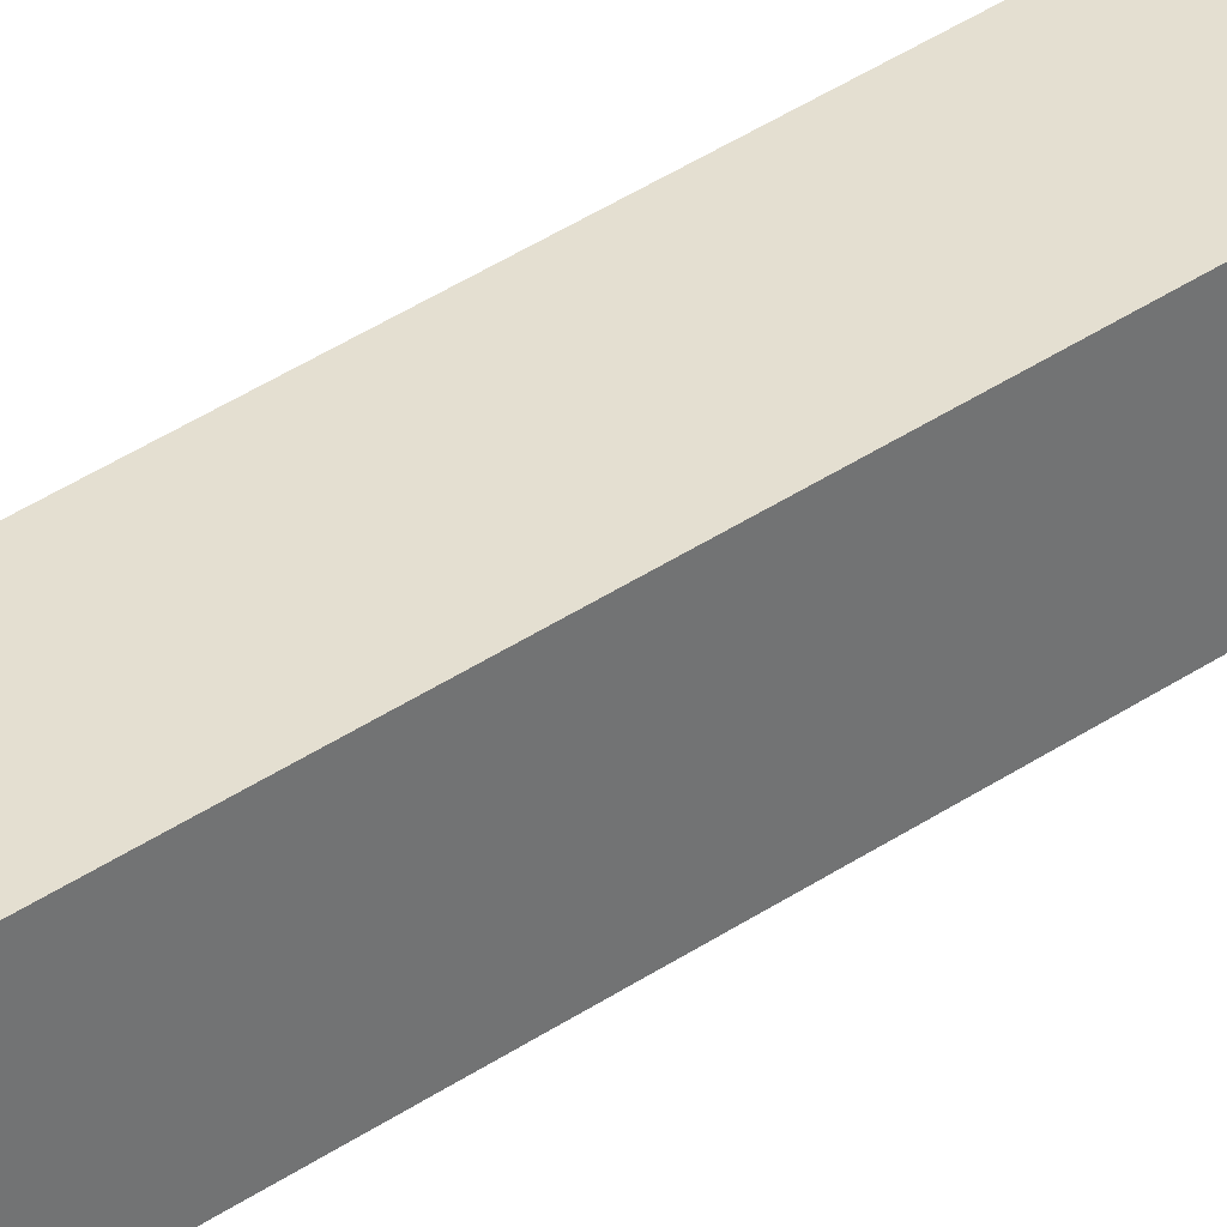
<metadata>
{"format":"obj","ext":"obj","renderer":"f3d","projection":"perspective","resolution":1024,"background":"white","views":[{"elev":36.7,"azim":-132.0,"up":"+Z"}]}
</metadata>
<code>
v -0.01489 0.02608 0.001167
v -0.01435 -0.02272 -0.002977
v -0.01489 -0.02272 0.001167
v -0.01435 0.02608 -0.002977
v -0.01435 0.02608 0.005311
v -0.02718 0.02608 -0.02747
v -0.01275 -0.02272 -0.006838
v -0.01435 -0.02272 0.005311
v -0.01275 0.02608 -0.006838
v -0.01275 0.02608 0.009173
v -0.02718 0.02608 0.02586
v -0.0102 0.02608 -0.01015
v -0.0102 -0.02272 -0.01015
v -0.01275 -0.02272 0.009173
v -0.02718 0.03218 0.02586
v -0.006887 0.02608 -0.0127
v -0.0102 0.02608 0.01249
v -0.006887 -0.02272 -0.0127
v -0.02718 0.03218 -0.02747
v 0.02468 0.03217 0.02586
v -0.003025 0.02608 -0.0143
v -0.0102 -0.02272 0.01249
v -0.003025 -0.02272 -0.0143
v -0.006887 0.02608 0.01503
v -0.006887 -0.02272 0.01503
v -0.02415 0.03218 0.02283
v 0.02767 0.03218 -0.02747
v 0.02472 0.03217 0.02586
v 0.001119 0.02608 -0.0143
v 0.001119 0.02608 -0.01484
v 0.001119 -0.02272 -0.01484
v -0.003025 0.02608 0.01663
v -0.003025 -0.02272 0.01663
v -0.02415 0.03218 0.01673
v 0.02767 0.02608 -0.02747
v -0.02415 0.03218 -0.02444
v 0.02593 0.03218 0.02586
v 0.02593 0.03217 0.02465
v 0.005263 0.02608 -0.0143
v 0.001119 0.02608 0.01718
v 0.001119 -0.02272 0.01718
v -0.02415 0.03218 -0.01834
v 0.02767 0.02608 0.02586
v -0.01805 0.03218 -0.02444
v 0.03684 0.1363 0.03806
v 0.02468 0.03217 0.0259
v 0.02767 0.03217 0.02291
v 0.005263 -0.02272 -0.0143
v 0.005263 0.02608 0.01663
v 0.005263 -0.02272 0.01663
v -0.02718 0.03182 0.01673
v -0.03565 0.1306 0.02823
v 0.01658 0.02608 0.005311
v 0.009124 0.02608 -0.0127
v 0.01854 0.03218 -0.02444
v 0.02767 0.03218 0.02586
v 0.03004 0.1303 0.03736
v 0.02767 0.03217 0.02465
v 0.02767 0.03217 0.02287
v 0.009124 -0.02272 -0.0127
v 0.01854 0.03218 0.02283
v -0.01805 0.03218 0.02283
v 0.02464 0.03218 0.01673
v 0.02464 0.03218 -0.01834
v -0.02726 0.03251 0.02291
v -0.02718 0.03182 0.02283
v -0.03868 0.1303 0.02823
v 0.01499 0.02608 0.009173
v 0.01713 0.02608 0.001167
v 0.01244 0.02608 -0.01015
v -0.03565 0.1306 -0.02984
v -0.02718 0.03182 -0.01834
v 0.02464 0.03218 -0.02444
v 0.009124 0.02608 0.01503
v 0.01854 0.03182 0.02586
v -0.03635 0.1363 0.03806
v 0.02464 0.03182 0.02586
v 0.02771 0.03217 0.02287
v 0.02464 0.03218 0.02283
v 0.009124 -0.02272 0.01503
v 0.01244 -0.02272 0.01249
v 0.01244 -0.02272 -0.01015
v -0.02415 0.03182 0.02586
v -0.02955 0.1303 0.03736
v -0.02423 0.03251 0.02594
v -0.02955 0.1306 0.03433
v -0.01805 0.03182 0.02586
v 0.02767 0.03182 -0.01834
v 0.03614 0.1306 -0.02984
v -0.03868 0.1303 -0.02984
v 0.01244 0.02608 0.01249
v 0.01499 -0.02272 0.009173
v 0.01658 -0.02272 0.005311
v 0.01658 0.02608 -0.002977
v 0.01499 0.02608 -0.006838
v -0.02718 0.03182 -0.02444
v -0.02955 0.1303 -0.03896
v -0.02955 0.1306 -0.03593
v -0.02415 0.03182 -0.02747
v -0.01805 0.03182 -0.02747
v -0.02423 0.03251 -0.02755
v 0.03987 0.1363 0.03503
v 0.01499 -0.02272 -0.006838
v -0.03938 0.1363 0.03503
v 0.03004 0.1306 0.03433
v 0.03917 0.1303 0.02823
v 0.03614 0.1306 0.02823
v 0.02767 0.03182 0.01673
v 0.03917 0.1303 -0.02984
v 0.01713 -0.02272 0.001167
v 0.03004 0.1303 -0.03896
v 0.01854 0.03182 -0.02747
v -0.02726 0.03251 -0.02452
v 0.03004 0.1306 -0.03593
v -0.03025 0.08405 -0.03357
v 0.01658 -0.02272 -0.002977
v 0.03684 0.1366 0.03503
v 0.04523 0.1366 0.04342
v -0.03635 0.1366 0.03503
v -0.04398 0.1366 -0.04542
v -0.03635 0.1366 -0.03664
v 0.03987 0.1363 -0.03664
v -0.03938 0.1363 -0.03664
v 0.02767 0.03182 -0.02444
v 0.02464 0.03182 -0.02747
v -0.03328 0.08405 -0.03054
v -0.03635 0.1363 -0.03967
v 0.02767 0.03182 0.02283
v 0.04523 0.1366 -0.04542
v -0.04398 0.1366 0.04342
v 0.03684 0.1366 -0.03664
v 0.03684 0.1363 -0.03967
v -0.03657 0.1381 -0.03988
v 0.04523 0.1458 -0.04542
v -0.04398 0.1458 0.04342
v -0.0396 0.1381 -0.03685
v 0.04523 0.1458 0.04342
v -0.04398 0.1458 -0.04542
v 0.01604 0.1652 0.01435
v -0.01479 0.1652 0.01435
v 0.01604 0.1652 -0.01636
v -0.01479 0.1652 -0.01636
v -0.03934 -0.02272 -0.03849
v -0.03934 -0.02272 0.03927
v -0.03324 -0.03492 -0.0324
v -0.03324 -0.03492 0.03317
v 0.0308 -0.03492 -0.0324
v -0.03324 -0.5046 -0.0324
v 0.0308 -0.03492 0.03317
v 0.03693 -0.02272 -0.03849
v -0.03324 -0.5046 0.03317
v 0.03693 -0.02272 0.03927
v 0.0308 -0.5046 0.03317
v 0.0308 -0.5046 -0.0324
v -0.02423 0.03286 0.02291
v 0.02468 0.03252 0.02287
v -0.05619 -0.5046 -0.05772
v 0.05512 -0.5046 -0.05772
v -0.05619 -0.5046 0.05131
v -0.02423 0.03286 -0.02452
v -0.05619 -0.516 -0.05772
v 0.05512 -0.5046 0.05131
v -0.03025 0.0844 -0.03054
v -0.05619 -0.516 -0.04628
v 0.05512 -0.516 -0.05772
v 0.05512 -0.516 0.05131
v -0.05619 -0.516 0.05131
v -0.04704 -0.516 -0.04628
v 0.04445 -0.516 -0.04628
v 0.04445 -0.516 0.05131
v -0.03657 0.1385 -0.03685
v -0.04704 -0.516 0.04216
v -0.04704 -0.8141 -0.04628
v 0.04445 -0.516 0.04216
v 0.04445 -0.8141 -0.04628
v 0.04445 -0.8141 0.04216
v -0.04704 -0.8141 0.04216
v 0.000627 0.1458 -0.001002
v 0.000627 0.16 -0.001002
v -0.00776 0.1652 -0.009526
v 0.009776 0.1674 -0.009238
v 0.009776 0.1652 -0.009526
v -0.00776 0.1674 -0.009238
v 0.009776 0.1652 0.00735
v -0.00776 0.1674 0.007063
v 0.009776 0.1695 -0.008395
v 0.009776 0.1674 0.007063
v -0.00776 0.1652 0.00735
v -0.00776 0.1695 0.00622
v -0.00776 0.1695 -0.008395
v 0.009776 0.1712 -0.007054
v 0.009776 0.1695 0.00622
v -0.00776 0.1712 0.004879
v -0.00776 0.1712 -0.007054
v -0.00776 0.1725 -0.005307
v 0.009776 0.1712 0.004879
v -0.00776 0.1725 0.003131
v 0.009776 0.1725 -0.005307
v 0.009776 0.1725 0.003131
v -0.00776 0.1734 -0.003272
v -0.00776 0.1734 0.001096
v 0.009776 0.1734 0.001096
v 0.009776 0.1734 -0.003272
v -0.00776 0.1737 -0.001088
v 0.009776 0.1737 -0.001088
v 0.01604 0.009586 0.02656
v 0.01604 0.009524 0.02656
g mesh1_mesh1-geometry
f 1 2 3
f 2 1 4
f 3 5 1
f 1 6 4
f 4 7 2
f 5 3 8
f 5 6 1
f 4 6 9
f 7 4 9
f 8 10 5
f 5 11 6
f 9 6 12
f 9 13 7
f 10 8 14
f 10 11 5
f 15 6 11
f 13 9 12
f 12 6 16
f 14 17 10
f 13 16 18
f 17 11 10
f 6 15 19
f 11 20 15
f 16 13 12
f 16 6 21
f 17 14 22
f 21 18 16
f 18 21 23
f 24 11 17
f 17 25 24
f 15 26 19
f 27 6 19
f 11 28 20
f 26 15 20
f 21 6 29
f 25 17 22
f 30 23 21
f 23 30 31
f 32 11 24
f 24 33 32
f 33 24 25
f 19 26 34
f 6 27 35
f 19 36 27
f 11 37 28
f 38 20 28
f 26 20 38
f 29 6 39
f 39 31 30
f 11 32 40
f 32 41 40
f 41 32 33
f 19 34 42
f 27 43 35
f 39 6 35
f 19 42 36
f 44 27 36
f 43 37 11
f 28 45 46
f 38 45 28
f 26 38 47
f 31 39 48
f 49 11 40
f 50 40 41
f 51 52 34
f 43 27 47
f 43 53 35
f 35 54 39
f 55 27 44
f 37 43 56
f 49 43 11
f 57 46 45
f 47 45 38
f 47 38 58
f 26 47 59
f 54 48 39
f 48 54 60
f 40 50 49
f 26 61 62
f 63 27 64
f 65 51 66
f 52 51 67
f 47 27 59
f 58 43 47
f 53 43 68
f 35 53 69
f 35 70 54
f 71 72 42
f 73 27 55
f 43 58 56
f 74 43 49
f 46 57 75
f 76 57 45
f 46 75 77
f 78 45 47
f 26 59 79
f 80 49 50
f 81 74 80
f 60 70 82
f 70 60 54
f 83 84 85
f 76 65 85
f 85 84 76
f 84 62 86
f 26 79 61
f 62 84 87
f 79 27 63
f 64 27 73
f 88 89 64
f 51 65 67
f 90 52 67
f 52 90 71
f 27 79 59
f 68 43 91
f 92 53 68
f 93 69 53
f 35 69 94
f 35 95 70
f 72 71 90
f 90 96 72
f 44 97 98
f 99 97 100
f 97 44 100
f 97 99 101
f 91 43 74
f 49 80 74
f 57 61 75
f 57 76 84
f 45 78 102
f 68 81 92
f 53 92 93
f 74 81 91
f 70 103 82
f 84 83 87
f 65 76 104
f 86 57 84
f 57 86 105
f 89 106 107
f 107 108 63
f 89 88 109
f 67 65 104
f 67 104 90
f 81 68 91
f 69 93 110
f 110 94 69
f 35 94 95
f 103 70 95
f 55 111 112
f 96 90 113
f 97 114 98
f 111 55 114
f 97 101 115
f 61 57 105
f 78 106 102
f 95 116 103
f 117 118 119
f 119 120 121
f 106 89 109
f 108 107 106
f 88 122 109
f 123 90 104
f 122 88 124
f 94 110 116
f 116 95 94
f 113 115 101
f 111 125 112
f 113 90 126
f 114 97 111
f 127 97 115
f 102 106 122
f 128 106 78
f 106 128 108
f 118 117 129
f 130 119 118
f 119 130 120
f 121 120 131
f 109 122 106
f 126 90 123
f 132 124 125
f 124 132 122
f 115 126 133
f 115 113 126
f 125 111 132
f 127 111 97
f 129 117 131
f 134 118 129
f 118 135 130
f 135 120 130
f 129 131 120
f 111 127 132
f 133 126 136
f 118 134 137
f 120 134 129
f 135 118 137
f 120 135 138
f 134 139 137
f 134 120 138
f 139 135 137
f 135 140 138
f 139 134 141
f 134 138 141
f 135 139 140
f 142 138 140
f 141 142 139
f 142 141 138
f 140 139 142
g mesh1_mesh1-geometry
f 3 2 1
f 4 1 2
f 143 3 2
f 2 3 143
f 1 5 3
f 1 29 4
f 4 29 1
f 4 6 1
f 2 7 4
f 143 8 3
f 3 8 143
f 143 2 7
f 7 2 143
f 8 3 5
f 5 29 1
f 1 29 5
f 1 6 5
f 4 29 9
f 9 29 4
f 9 6 4
f 9 4 7
f 143 14 8
f 8 14 143
f 143 7 13
f 13 7 143
f 5 10 8
f 10 29 5
f 5 29 10
f 6 11 5
f 9 29 12
f 12 29 9
f 12 6 9
f 7 13 9
f 144 14 143
f 143 14 144
f 14 8 10
f 143 13 18
f 18 13 143
f 5 11 10
f 17 29 10
f 10 29 17
f 11 6 15
f 12 29 16
f 16 29 12
f 12 9 13
f 16 6 12
f 14 144 22
f 22 144 14
f 145 144 143
f 143 144 145
f 10 17 14
f 18 16 13
f 143 18 23
f 23 18 143
f 10 11 17
f 24 29 17
f 17 29 24
f 19 15 6
f 15 20 11
f 16 29 21
f 21 29 16
f 12 13 16
f 21 6 16
f 22 144 25
f 25 144 22
f 22 14 17
f 144 145 146
f 146 145 144
f 143 147 145
f 145 147 143
f 16 18 21
f 23 21 18
f 143 23 31
f 31 23 143
f 17 11 24
f 32 29 24
f 24 29 32
f 24 25 17
f 19 26 15
f 19 6 27
f 20 28 11
f 20 15 26
f 29 30 21
f 21 30 29
f 29 6 21
f 25 144 33
f 33 144 25
f 22 17 25
f 146 147 145
f 145 147 146
f 148 146 145
f 145 146 148
f 149 144 146
f 146 144 149
f 147 143 150
f 150 143 147
f 147 148 145
f 145 148 147
f 21 23 30
f 31 30 23
f 143 31 150
f 150 31 143
f 24 11 32
f 29 32 40
f 40 32 29
f 32 33 24
f 25 24 33
f 34 26 19
f 35 27 6
f 27 36 19
f 28 37 11
f 20 28 46
f 28 20 38
f 46 28 20
f 38 20 28
f 28 20 38
f 38 20 26
f 30 29 39
f 39 29 30
f 39 6 29
f 33 144 41
f 41 144 33
f 147 146 149
f 149 146 147
f 146 148 151
f 151 148 146
f 144 149 152
f 152 149 144
f 146 153 149
f 149 153 146
f 150 149 147
f 147 149 150
f 148 147 154
f 154 147 148
f 30 31 39
f 48 150 31
f 31 150 48
f 40 32 11
f 40 41 32
f 33 32 41
f 155 34 26
f 26 34 155
f 26 63 34
f 34 63 26
f 26 51 34
f 34 51 26
f 42 34 19
f 35 43 27
f 35 6 39
f 36 42 19
f 36 27 44
f 11 37 43
f 38 28 37
f 37 28 38
f 46 45 28
f 20 45 46
f 46 45 20
f 46 79 20
f 20 79 46
f 38 20 156
f 156 20 38
f 28 45 38
f 47 38 26
f 144 50 41
f 41 50 144
f 153 147 149
f 149 147 153
f 157 151 148
f 148 151 157
f 153 146 151
f 151 146 153
f 149 150 152
f 152 150 149
f 152 80 144
f 144 80 152
f 147 153 154
f 154 153 147
f 154 158 148
f 148 158 154
f 48 39 31
f 60 150 48
f 48 150 60
f 40 11 49
f 41 40 50
f 34 155 52
f 52 155 34
f 155 66 26
f 26 66 155
f 26 85 155
f 155 85 26
f 26 86 155
f 155 86 26
f 62 63 26
f 26 63 62
f 34 63 64
f 64 63 34
f 51 26 66
f 66 26 51
f 34 52 51
f 34 64 42
f 42 64 34
f 47 27 43
f 35 53 43
f 39 54 35
f 71 36 42
f 42 36 71
f 42 73 36
f 36 73 42
f 42 96 36
f 36 96 42
f 44 27 55
f 99 44 36
f 36 44 99
f 36 55 44
f 44 55 36
f 56 43 37
f 11 43 49
f 37 58 38
f 38 58 37
f 45 46 57
f 45 20 156
f 156 20 45
f 79 46 77
f 77 46 79
f 20 79 156
f 156 79 20
f 38 156 47
f 47 156 38
f 38 45 47
f 58 38 47
f 59 47 26
f 144 80 50
f 50 80 144
f 159 151 157
f 157 151 159
f 157 148 158
f 158 148 157
f 151 159 153
f 153 159 151
f 92 152 150
f 150 152 92
f 80 152 81
f 81 152 80
f 153 158 154
f 154 158 153
f 39 48 54
f 82 150 60
f 60 150 82
f 60 54 48
f 49 50 40
f 52 155 119
f 119 155 52
f 66 155 65
f 65 155 66
f 85 26 83
f 83 26 85
f 155 85 65
f 65 85 155
f 76 155 85
f 85 155 76
f 86 26 62
f 62 26 86
f 155 86 119
f 119 86 155
f 61 63 62
f 62 63 61
f 62 61 26
f 87 26 62
f 62 26 87
f 64 27 63
f 89 63 64
f 64 63 89
f 66 51 65
f 67 51 52
f 42 64 73
f 73 64 42
f 59 27 47
f 47 43 58
f 68 43 53
f 69 53 35
f 54 70 35
f 36 71 160
f 160 71 36
f 42 72 71
f 36 73 55
f 55 73 36
f 96 42 72
f 72 42 96
f 96 160 36
f 36 160 96
f 55 27 73
f 44 99 100
f 100 99 44
f 36 101 99
f 99 101 36
f 56 58 43
f 58 37 56
f 56 37 58
f 49 43 74
f 75 57 46
f 45 57 76
f 45 156 117
f 117 156 45
f 77 75 46
f 77 61 79
f 79 61 77
f 128 156 79
f 79 156 128
f 156 61 79
f 79 61 156
f 47 156 59
f 59 156 47
f 47 45 78
f 79 59 26
f 50 49 80
f 161 159 157
f 157 159 161
f 158 161 157
f 157 161 158
f 162 153 159
f 159 153 162
f 81 152 92
f 92 152 81
f 92 150 93
f 93 150 92
f 80 74 81
f 153 162 158
f 158 162 153
f 103 150 82
f 82 150 103
f 82 70 60
f 54 60 70
f 155 76 119
f 119 76 155
f 119 65 155
f 155 65 119
f 52 119 71
f 71 119 52
f 26 87 83
f 83 87 26
f 85 84 83
f 85 65 76
f 76 84 85
f 86 62 84
f 105 119 86
f 86 119 105
f 63 61 79
f 79 61 63
f 61 79 26
f 87 84 62
f 63 27 79
f 73 27 64
f 63 89 107
f 107 89 63
f 64 89 88
f 67 65 51
f 67 52 90
f 73 88 64
f 64 88 73
f 71 90 52
f 59 79 27
f 91 43 68
f 68 53 92
f 53 69 93
f 94 69 35
f 70 95 35
f 160 71 163
f 163 71 160
f 101 36 160
f 160 36 101
f 90 71 72
f 112 73 55
f 55 73 112
f 72 96 90
f 160 96 113
f 113 96 160
f 98 97 44
f 100 97 99
f 100 44 97
f 101 99 97
f 74 43 91
f 74 80 49
f 75 61 57
f 84 76 57
f 117 76 45
f 45 76 117
f 78 117 156
f 156 117 78
f 105 156 117
f 117 156 105
f 117 45 102
f 102 45 117
f 61 77 75
f 75 77 61
f 128 59 156
f 156 59 128
f 63 128 79
f 79 128 63
f 156 105 61
f 61 105 156
f 78 156 59
f 59 156 78
f 102 78 45
f 164 159 161
f 161 159 164
f 161 158 165
f 165 158 161
f 159 166 162
f 162 166 159
f 92 81 68
f 93 150 110
f 110 150 93
f 93 92 53
f 91 81 74
f 166 158 162
f 162 158 166
f 116 150 103
f 103 150 116
f 82 103 70
f 76 117 119
f 119 117 76
f 104 76 119
f 119 76 104
f 65 119 104
f 104 119 65
f 121 71 119
f 119 71 121
f 87 83 84
f 104 76 65
f 84 57 86
f 119 105 117
f 117 105 119
f 105 86 57
f 107 106 89
f 63 108 107
f 109 88 89
f 104 65 67
f 90 104 67
f 88 73 124
f 124 73 88
f 91 68 81
f 110 93 69
f 69 94 110
f 95 94 35
f 95 70 103
f 163 71 121
f 121 71 163
f 115 160 163
f 163 160 115
f 113 163 160
f 160 163 113
f 160 115 101
f 101 115 160
f 101 160 113
f 113 160 101
f 73 112 125
f 125 112 73
f 112 111 55
f 113 90 96
f 98 114 97
f 114 55 111
f 115 101 97
f 105 57 61
f 117 78 102
f 102 78 117
f 122 117 102
f 102 117 122
f 59 128 78
f 78 128 59
f 128 63 108
f 108 63 128
f 102 106 78
f 159 164 167
f 167 164 159
f 161 168 164
f 164 168 161
f 158 166 165
f 165 166 158
f 165 169 161
f 161 169 165
f 166 159 170
f 170 159 166
f 110 150 116
f 116 150 110
f 103 116 95
f 119 118 117
f 121 117 119
f 119 117 121
f 121 104 119
f 119 104 121
f 121 120 119
f 109 89 106
f 106 107 108
f 109 122 88
f 104 90 123
f 125 124 73
f 73 124 125
f 131 124 73
f 73 124 131
f 124 88 122
f 116 110 94
f 94 95 116
f 127 163 121
f 121 163 127
f 163 126 121
f 121 126 163
f 115 163 127
f 127 163 115
f 133 163 115
f 115 163 133
f 163 113 126
f 126 113 163
f 101 115 113
f 112 125 111
f 132 73 125
f 125 73 132
f 126 90 113
f 111 97 114
f 115 97 127
f 117 122 131
f 131 122 117
f 122 106 102
f 78 106 128
f 108 128 106
f 164 170 167
f 167 170 164
f 170 159 167
f 167 159 170
f 168 161 169
f 169 161 168
f 169 164 168
f 168 164 169
f 166 169 165
f 165 169 166
f 169 166 170
f 170 166 169
f 129 117 118
f 118 119 130
f 117 121 131
f 131 121 117
f 104 121 123
f 123 121 104
f 120 130 119
f 131 120 121
f 106 122 109
f 123 90 126
f 125 124 132
f 124 131 122
f 122 131 124
f 73 132 131
f 131 132 73
f 122 132 124
f 121 132 127
f 127 132 121
f 171 126 163
f 163 126 171
f 121 126 123
f 123 126 121
f 163 133 171
f 171 133 163
f 133 126 115
f 126 113 115
f 132 111 125
f 97 111 127
f 132 131 122
f 122 131 132
f 131 117 129
f 170 164 169
f 169 164 170
f 172 169 168
f 168 169 172
f 169 173 168
f 168 173 169
f 129 118 134
f 130 135 118
f 132 121 131
f 131 121 132
f 130 120 135
f 120 131 129
f 132 127 111
f 126 171 136
f 136 171 126
f 133 136 171
f 171 136 133
f 136 126 133
f 169 172 174
f 174 172 169
f 173 172 168
f 168 172 173
f 173 169 175
f 175 169 173
f 137 134 118
f 129 134 120
f 137 118 135
f 138 135 120
f 172 176 174
f 174 176 172
f 176 169 174
f 174 169 176
f 172 173 177
f 177 173 172
f 169 176 175
f 175 176 169
f 176 173 175
f 175 173 176
f 137 139 134
f 134 178 137
f 137 178 134
f 138 120 134
f 137 135 139
f 178 135 137
f 137 135 178
f 138 135 178
f 178 135 138
f 138 140 135
f 176 172 177
f 177 172 176
f 173 176 177
f 177 176 173
f 141 134 139
f 139 178 137
f 137 178 139
f 138 178 134
f 134 178 138
f 178 141 134
f 134 141 178
f 141 138 134
f 140 139 135
f 135 179 178
f 178 179 135
f 178 142 138
f 138 142 178
f 140 138 142
f 179 135 140
f 140 135 179
f 139 142 141
f 141 179 139
f 139 179 141
f 178 139 179
f 179 139 178
f 141 178 179
f 179 178 141
f 138 141 142
f 142 139 140
f 179 140 139
f 139 140 179
f 142 178 179
f 179 178 142
f 142 179 140
f 140 179 142
f 141 179 142
f 142 179 141
g mesh1_mesh1-geometry
f 52 42 34
f 34 42 52
f 42 52 71
f 71 52 42
f 98 55 44
f 44 55 98
f 61 86 62
f 62 86 61
f 55 98 114
f 114 98 55
f 86 61 105
f 105 61 86
g mesh2_mesh2-geometry
f 180 181 182
f 181 180 183
f 181 184 182
f 180 185 183
f 183 186 181
f 184 181 187
f 185 180 188
f 183 185 189
f 186 183 190
f 187 181 186
f 185 184 187
f 184 185 188
f 187 189 185
f 183 189 190
f 190 191 186
f 187 186 192
f 189 187 192
f 190 189 193
f 191 190 194
f 192 186 191
f 192 193 189
f 190 193 194
f 195 191 194
f 192 191 196
f 193 192 196
f 194 193 197
f 191 195 198
f 194 197 195
f 196 191 198
f 199 193 196
f 193 199 197
f 200 198 195
f 195 197 201
f 196 198 199
f 202 197 199
f 198 200 203
f 195 201 200
f 197 202 201
f 199 198 203
f 199 203 202
f 204 203 200
f 200 201 204
f 205 201 202
f 202 203 205
f 203 204 205
f 201 205 204
g mesh2_mesh2-geometry
f 182 181 180
f 183 180 181
f 182 184 181
f 184 180 182
f 182 180 184
f 183 185 180
f 181 186 183
f 187 181 184
f 180 184 188
f 188 184 180
f 188 180 185
f 189 185 183
f 190 183 186
f 186 181 187
f 187 184 185
f 188 185 184
f 185 189 187
f 190 189 183
f 186 191 190
f 192 186 187
f 192 187 189
f 193 189 190
f 194 190 191
f 191 186 192
f 189 193 192
f 194 193 190
f 194 191 195
f 196 191 192
f 196 192 193
f 197 193 194
f 198 195 191
f 195 197 194
f 198 191 196
f 196 193 199
f 197 199 193
f 195 198 200
f 201 197 195
f 199 198 196
f 199 197 202
f 203 200 198
f 200 201 195
f 201 202 197
f 203 198 199
f 202 203 199
f 200 203 204
f 204 201 200
f 202 201 205
f 205 203 202
f 205 204 203
f 204 205 201
g mesh3_mesh3-geometry
l 155 65
l 155 85
l 26 155
l 155 119
l 65 85
l 66 65
l 26 83
l 26 66
l 119 76
l 119 104
l 66 51
l 104 76
g mesh4_mesh4-geometry
l 77 75
l 77 46
l 79 77
l 20 46
l 79 128
l 79 156
l 156 20
l 156 117
l 156 59
l 117 45
l 117 102
l 59 78
g mesh5_mesh5-geometry
l 62 87
g mesh6_mesh6-geometry
l 29 21
l 29 39
g mesh7_mesh7-geometry
l 177 176
l 173 177
l 177 172
l 176 175
l 176 174
l 175 173
l 173 168
l 172 174
l 168 172
l 175 169
l 174 169
l 169 168
l 168 164
l 169 170
l 161 164
l 164 167
l 170 166
l 170 167
l 165 161
l 161 157
l 167 159
l 166 165
l 166 162
l 165 158
l 158 157
l 157 159
l 162 159
l 162 158
g mesh8_mesh8-geometry
l 154 148
l 153 154
l 154 147
l 148 151
l 148 145
l 151 153
l 153 149
l 147 145
l 149 147
l 147 150
l 151 146
l 145 146
l 143 145
l 146 149
l 149 152
l 152 150
l 150 143
l 146 144
l 143 144
l 144 152
g mesh9_mesh9-geometry
l 93 92
l 92 81
g mesh10_mesh10-geometry
l 206 207
g mesh11_mesh11-geometry
l 179 140
l 179 141
l 178 179
l 179 142
l 179 139
l 178 138
l 178 135
l 134 178
l 137 178
g mesh12_mesh12-geometry
l 160 113
l 160 101
l 163 160
l 36 160
l 96 113
l 99 101
l 163 171
l 163 121
l 36 99
l 36 96
l 99 100
l 171 136
l 171 133
l 121 127
l 121 123
l 44 100
l 126 136
l 115 133
l 127 132
l 122 132
l 131 132
l 131 122
l 73 131
l 73 124
l 73 125
l 124 88
l 124 125
l 64 88
g mesh13_mesh13-geometry
l 37 28
l 38 37
g mesh14_mesh14-geometry
l 63 108
g mesh15_mesh15-geometry
l 42 72

</code>
